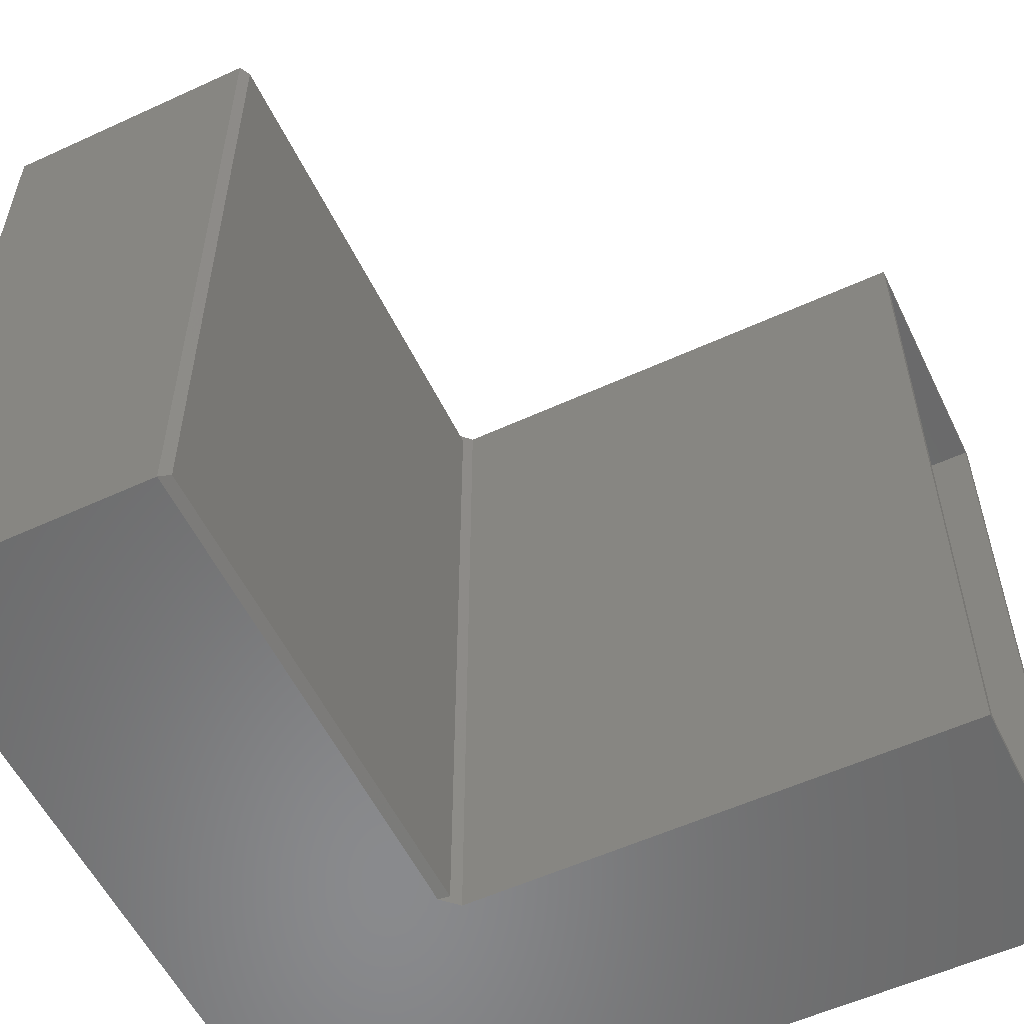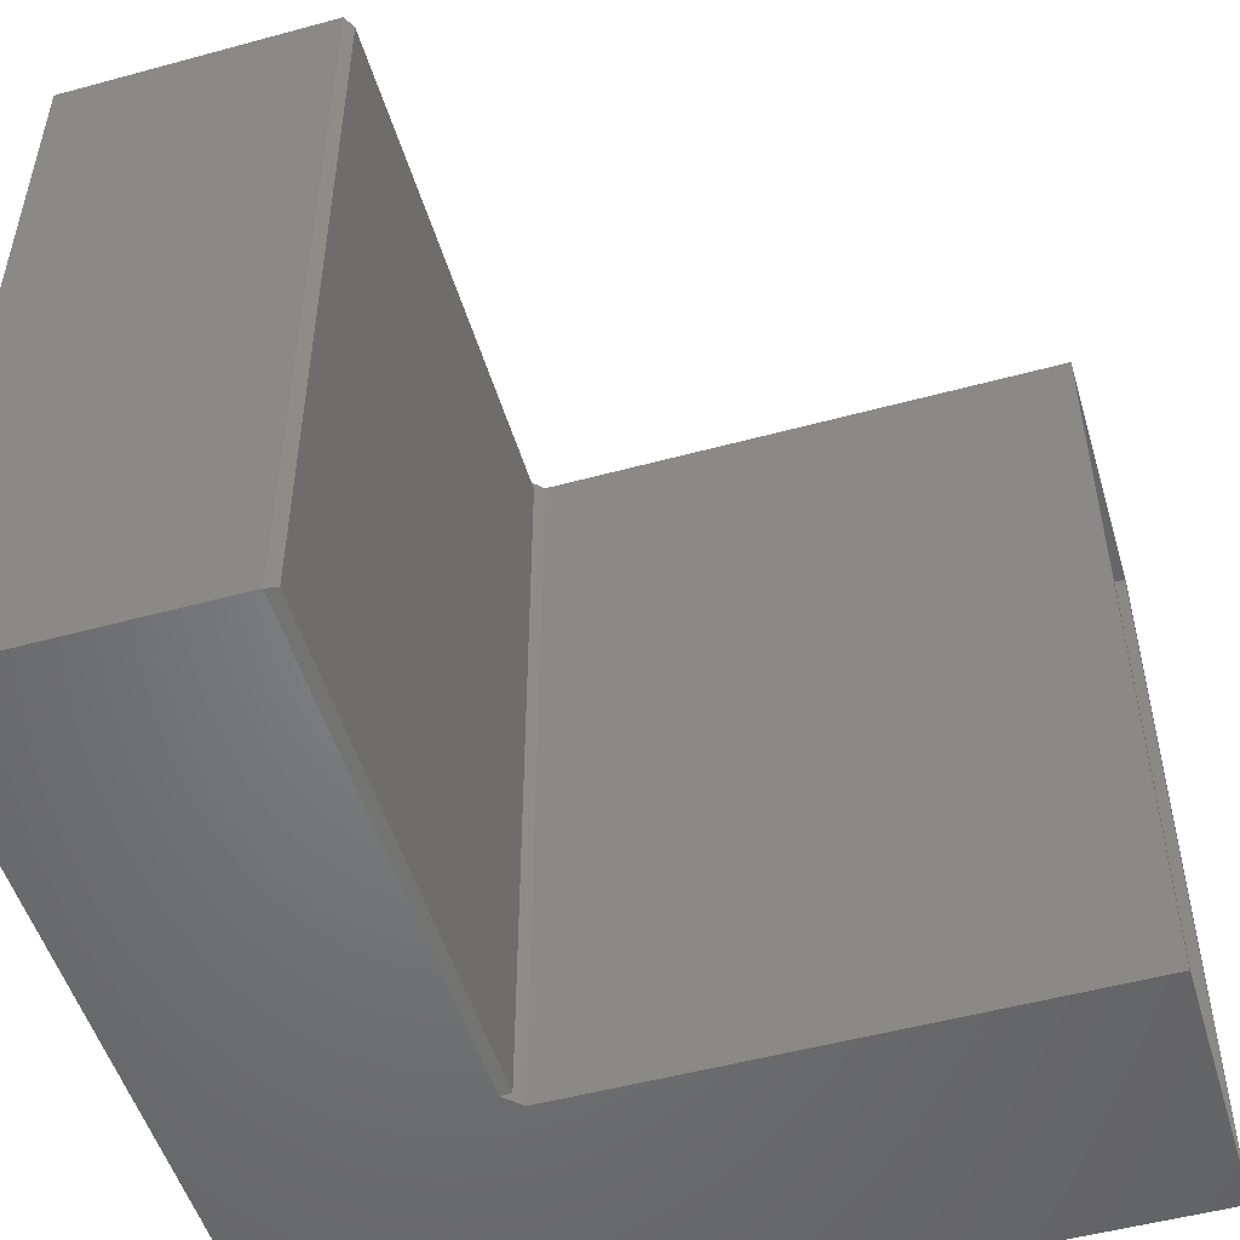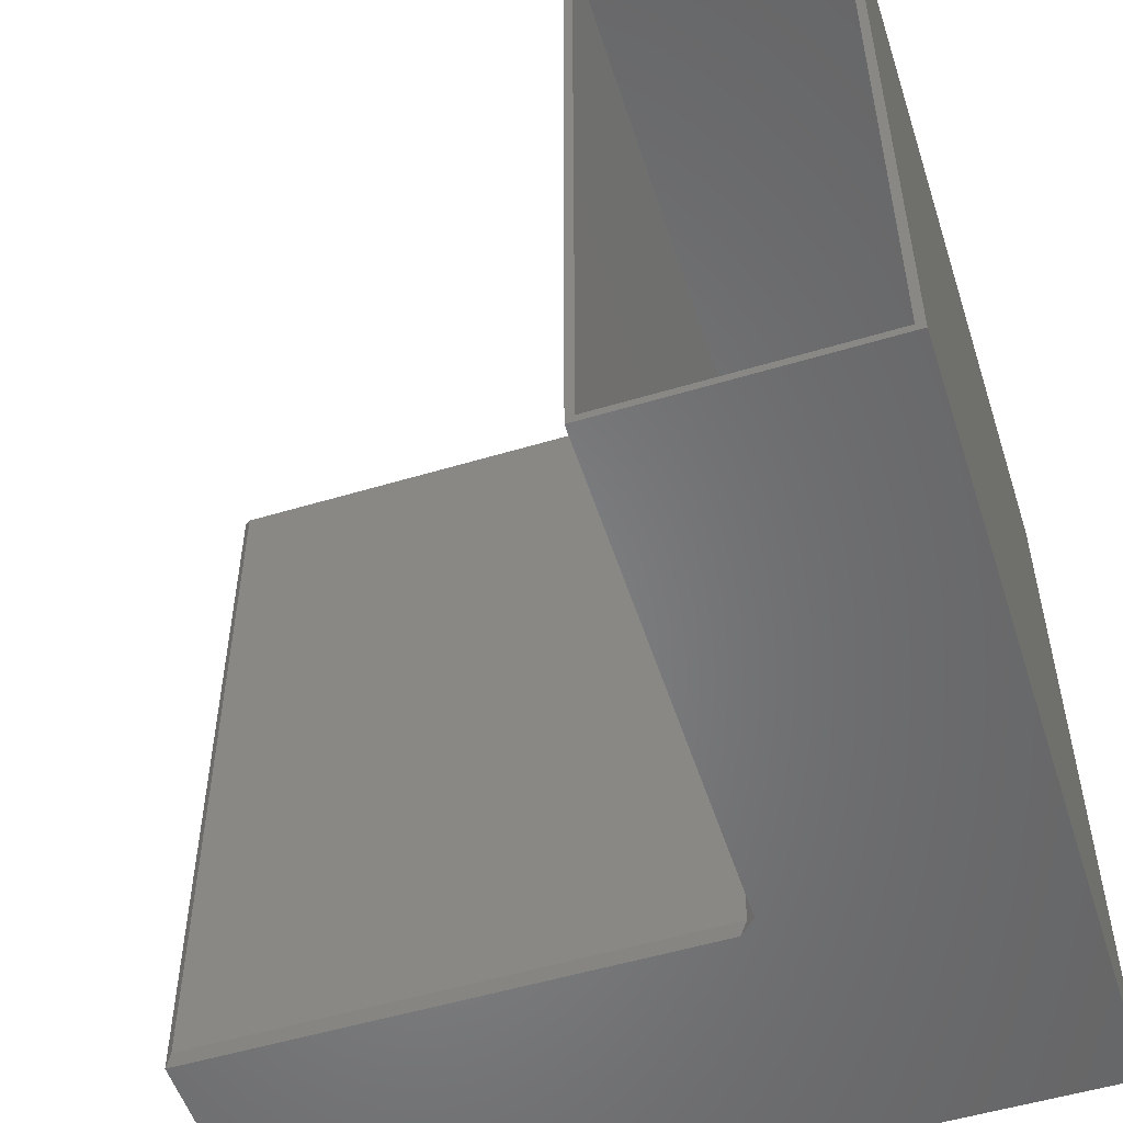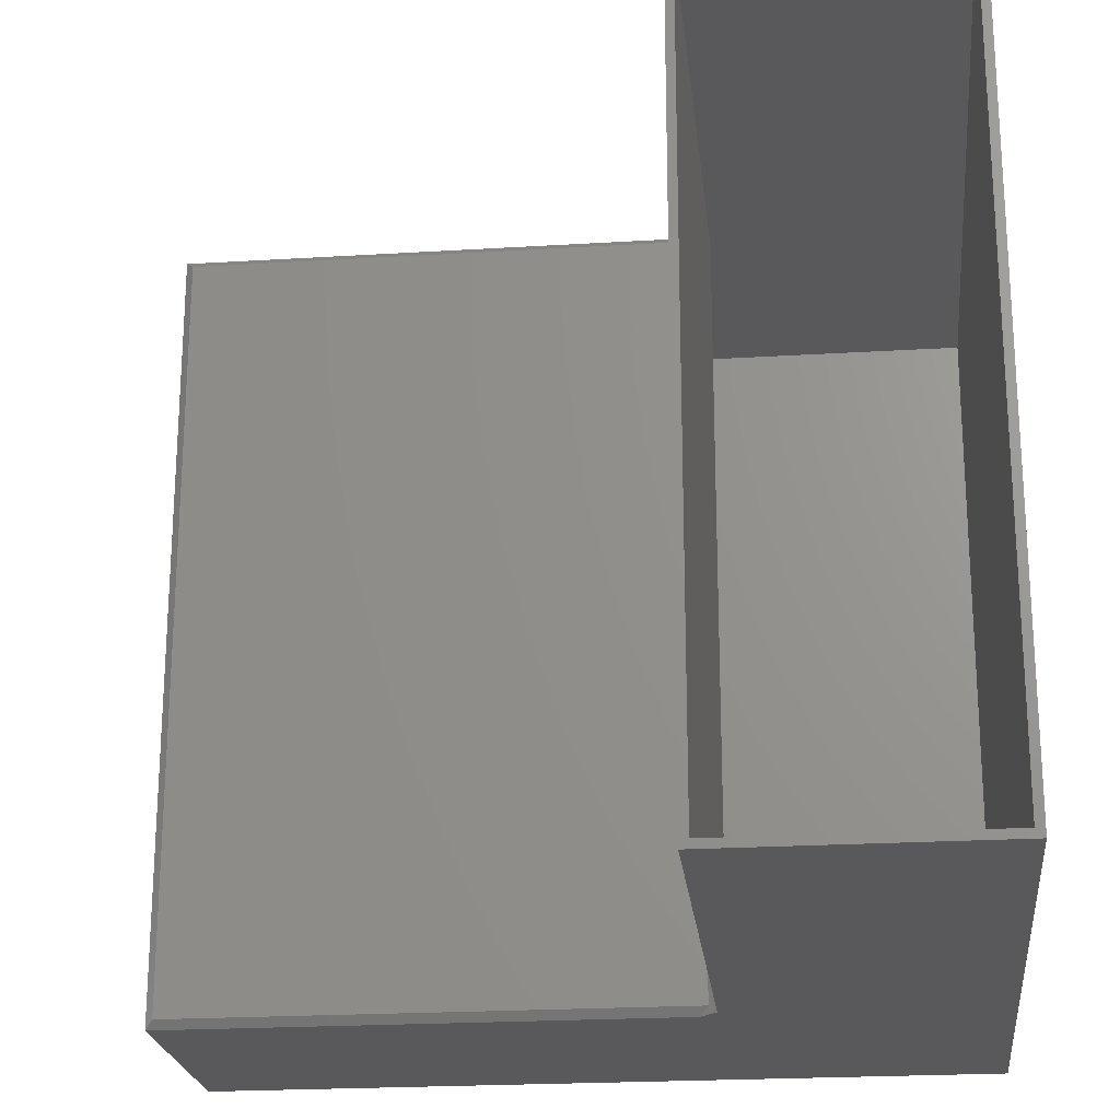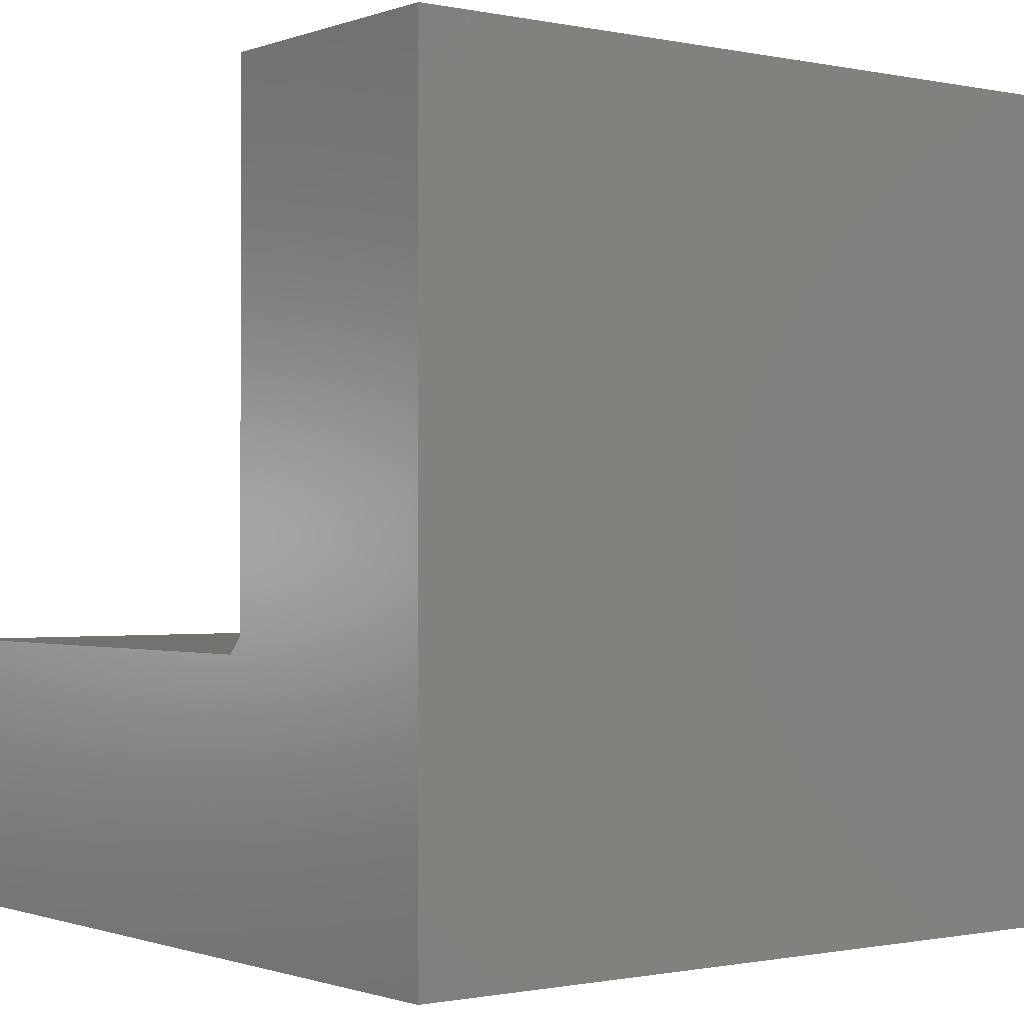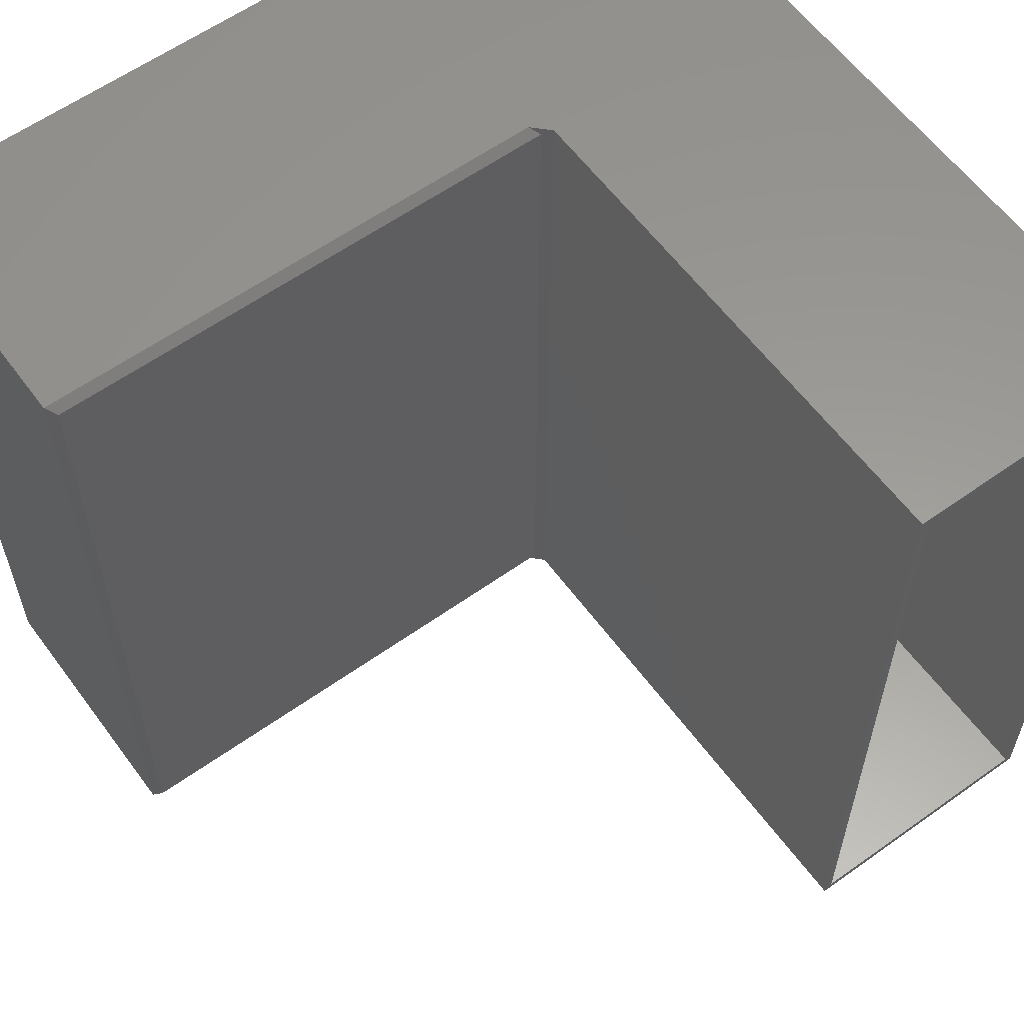
<metadata>
{"format":"stl","ext":"stl","renderer":"f3d","projection":"perspective","resolution":1024,"background":"white","views":[{"elev":-56.1,"azim":25.7,"up":"+Y"},{"elev":-51.4,"azim":16.5,"up":"+Y"},{"elev":-53.4,"azim":107.8,"up":"+Y"},{"elev":-22.3,"azim":96.1,"up":"+Y"},{"elev":-0.8,"azim":-127.4,"up":"+Z"},{"elev":59.7,"azim":53.8,"up":"+Y"}]}
</metadata>
<code>
# stl→obj: 34 verts, 64 faces
v -0.3957 -0.007812 0.2058
v -0.3957 -0.007812 0.6875
v -0.3957 -0.7422 0.2058
v -0.3957 -0.7422 0.6875
v -0.6562 0 -0.05469
v -0.6562 4.684e-17 0.6953
v -0.4115 7.401e-17 0.6953
v -0.4035 7.489e-17 0.6953
v -0.4035 4.481e-17 0.2136
v -0.3879 4.557e-17 0.1979
v 0.09375 9.904e-17 0.1979
v 0.09375 8.327e-17 -0.05469
v -0.6562 -0.75 -0.05469
v 0.09375 -0.75 -0.05469
v 0.09375 -0.75 0.1979
v -0.3879 -0.75 0.1979
v -0.4035 -0.75 0.2136
v -0.4035 -0.75 0.6953
v -0.4115 -0.75 0.6953
v -0.6562 -0.75 0.6953
v 0.09375 -0.007812 -0.04688
v 0.09375 -0.007812 0.1901
v 0.09375 -0.7422 -0.04688
v 0.09375 -0.7422 0.1901
v -0.6484 -0.7422 -0.04688
v -0.6484 -0.007812 -0.04688
v -0.4035 -0.007812 0.1901
v -0.4035 -0.7422 0.1901
v -0.4115 -0.007812 0.6875
v -0.4035 -0.007812 0.6875
v -0.6484 -0.007812 0.6875
v -0.4035 -0.7422 0.6875
v -0.4115 -0.7422 0.6875
v -0.6484 -0.7422 0.6875
f 1 2 3
f 3 2 4
f 5 6 7
f 5 7 8
f 5 8 9
f 5 9 10
f 5 10 11
f 5 11 12
f 13 14 15
f 13 15 16
f 13 16 17
f 13 17 18
f 13 18 19
f 13 19 20
f 8 7 18
f 18 7 19
f 1 10 9
f 10 1 16
f 16 1 3
f 16 3 17
f 5 12 13
f 13 12 14
f 17 3 18
f 18 3 4
f 8 18 2
f 2 18 4
f 9 8 1
f 1 8 2
f 11 10 15
f 15 10 16
f 12 21 14
f 12 11 21
f 11 22 21
f 11 15 22
f 21 23 14
f 15 14 23
f 15 23 24
f 15 24 22
f 25 23 26
f 26 23 21
f 22 24 27
f 27 24 28
f 29 27 30
f 21 22 26
f 26 22 27
f 26 27 31
f 31 27 29
f 32 28 33
f 23 25 24
f 24 25 28
f 25 34 28
f 28 34 33
f 27 28 30
f 30 28 32
f 29 33 31
f 31 33 34
f 30 32 29
f 29 32 33
f 31 34 26
f 26 34 25
f 6 5 20
f 20 5 13
f 7 6 19
f 19 6 20

</code>
